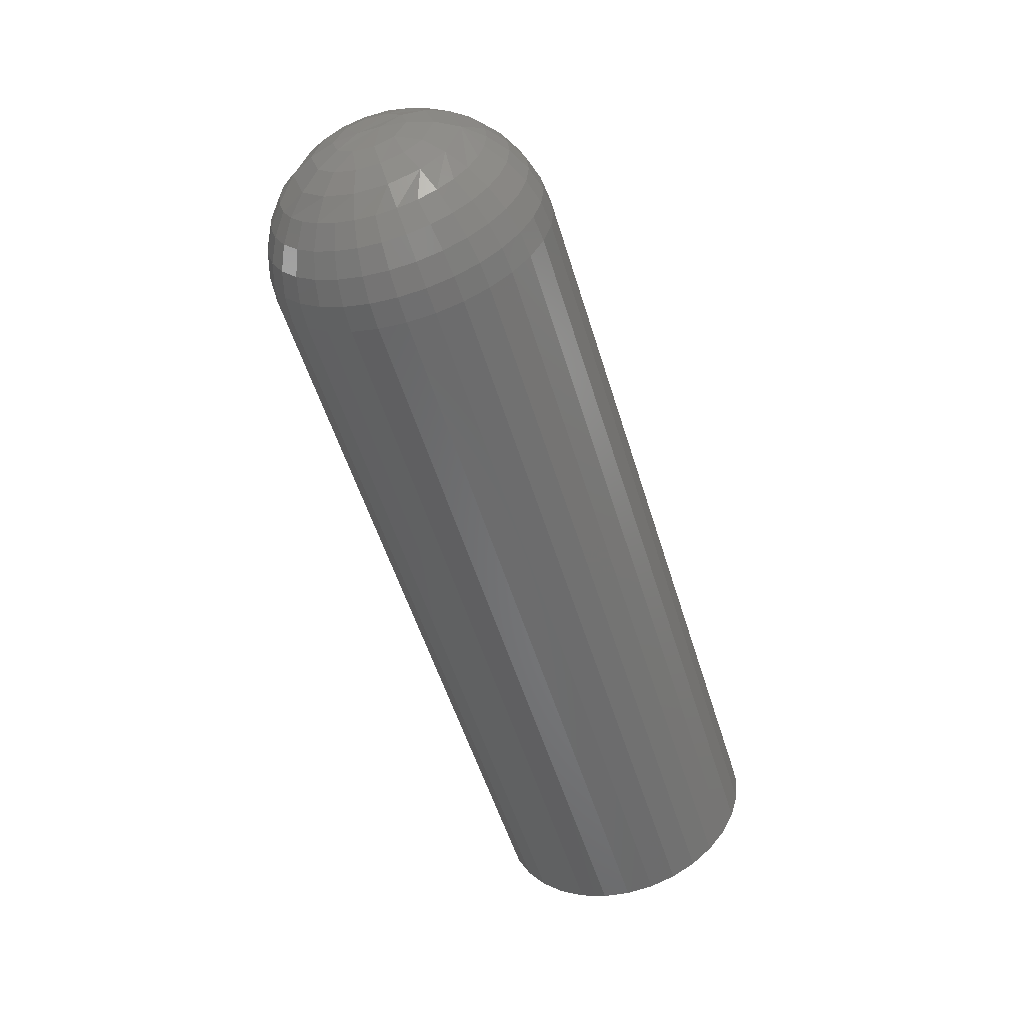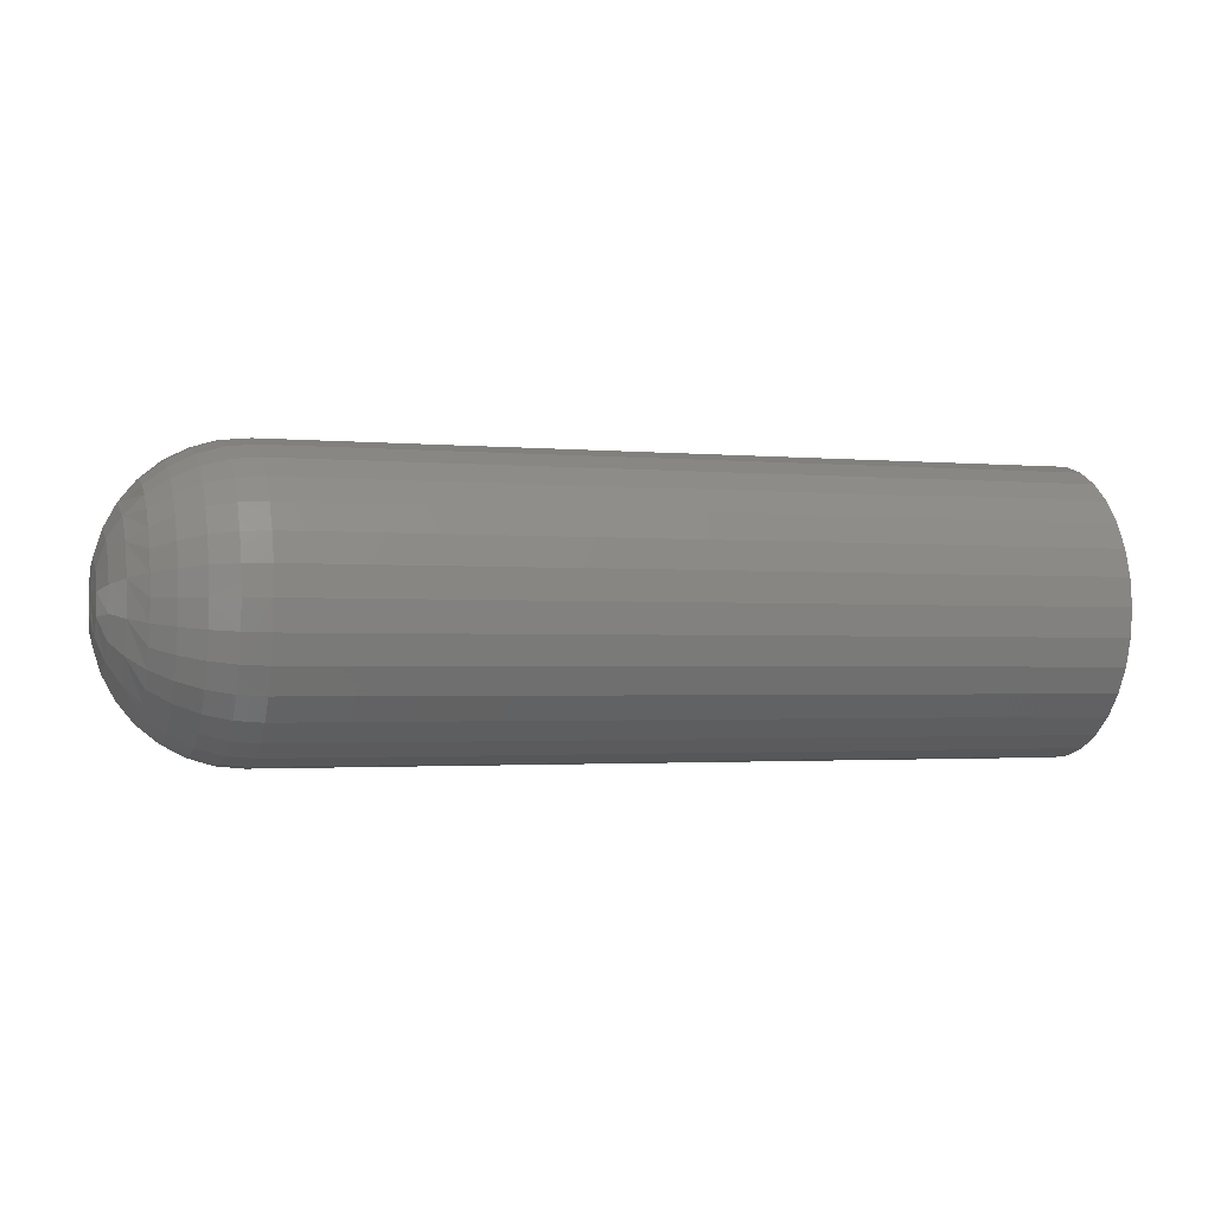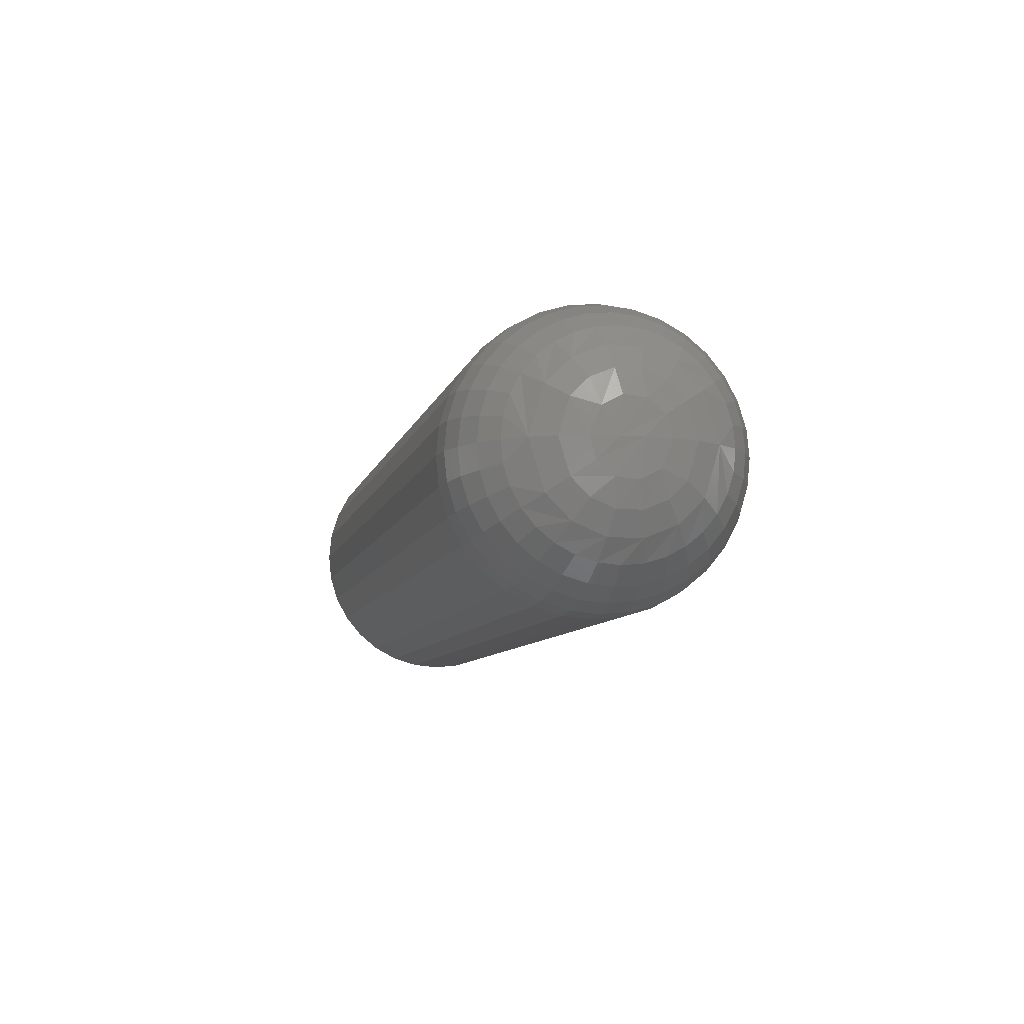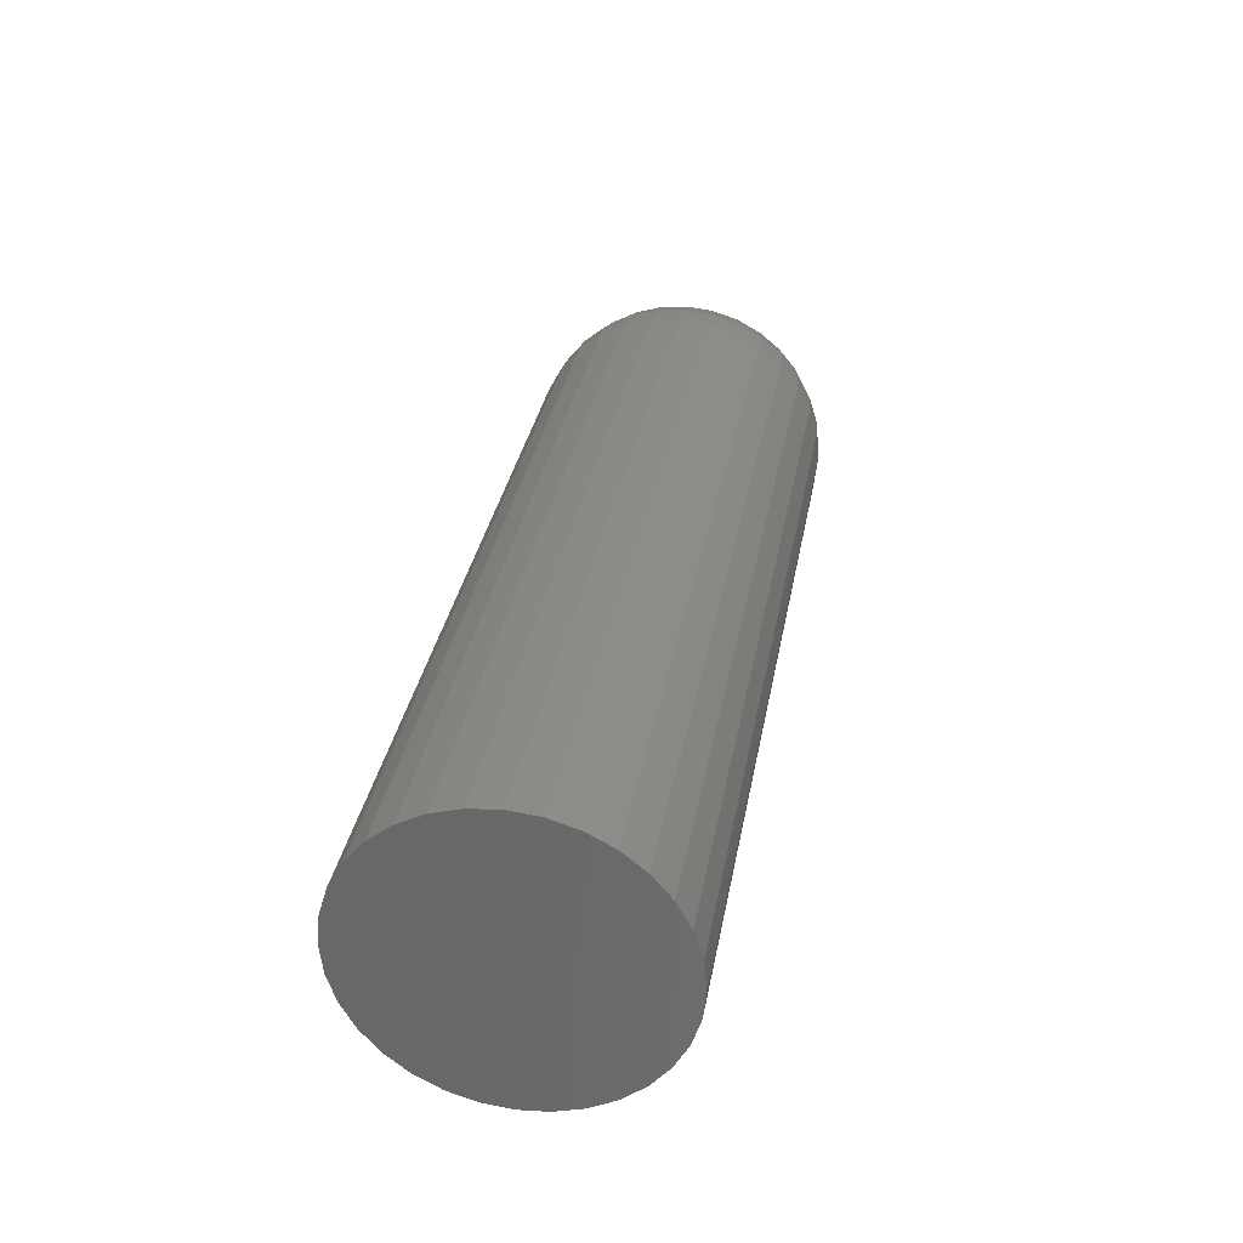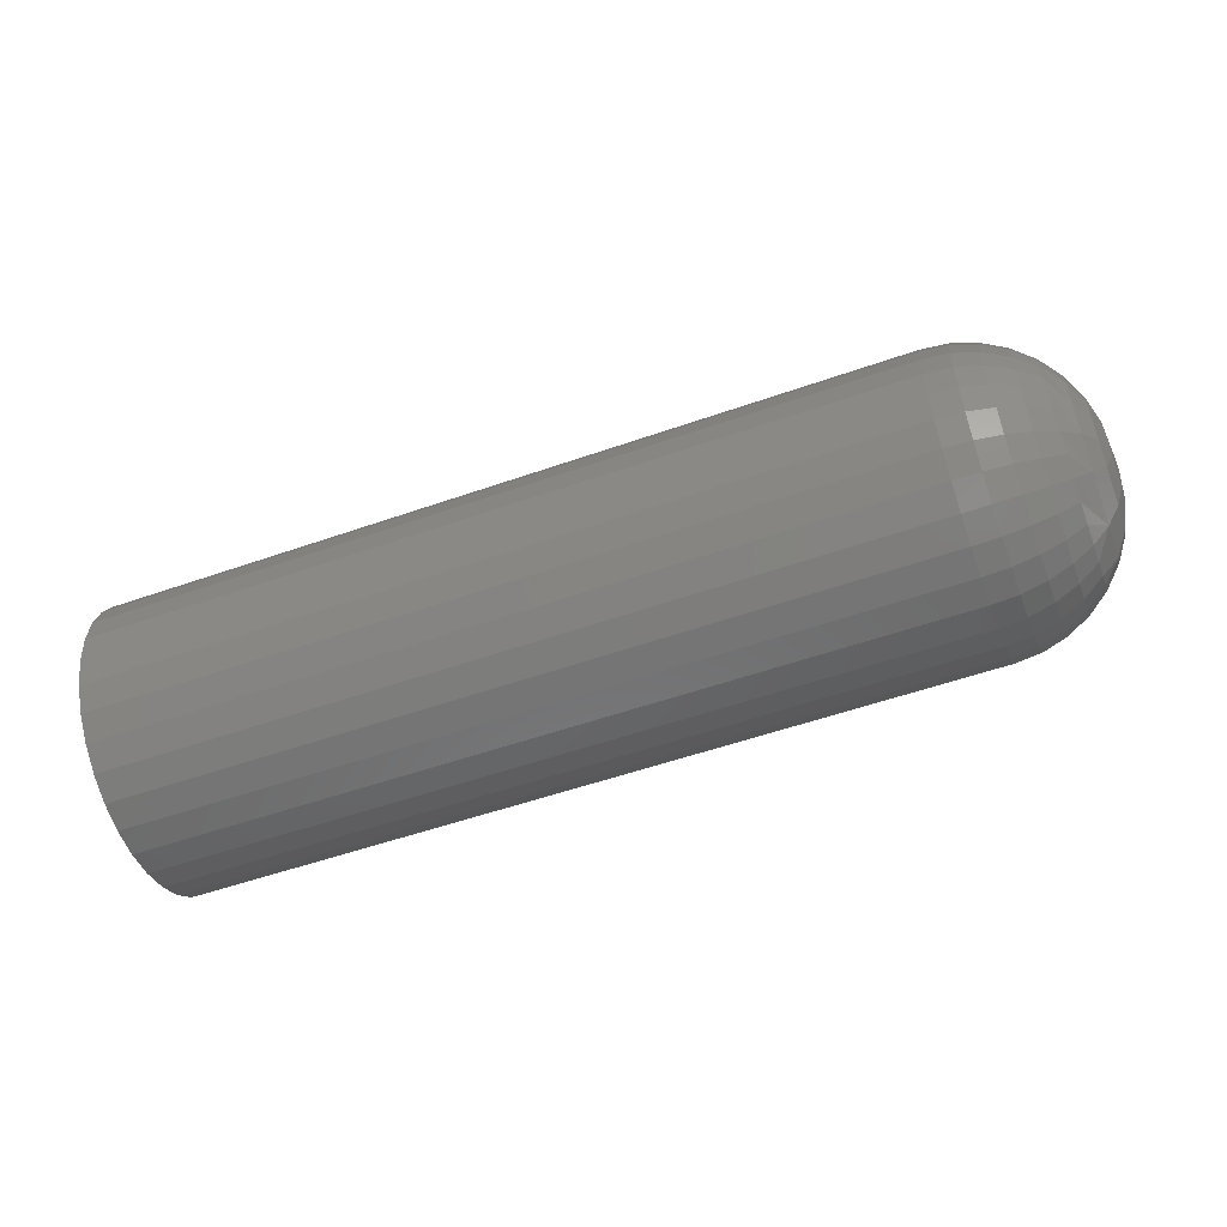
<metadata>
{"format":"stl","ext":"stl","renderer":"f3d","projection":"perspective","resolution":1024,"background":"white","views":[{"elev":-54.5,"azim":107.0,"up":"+Z"},{"elev":-1.8,"azim":161.3,"up":"+Y"},{"elev":-8.1,"azim":77.4,"up":"+Z"},{"elev":33.1,"azim":-80.0,"up":"+Z"},{"elev":-52.9,"azim":20.7,"up":"+Y"}]}
</metadata>
<code>
# stl→obj: 232 verts, 460 faces
v -8.674e-17 -0.006497 0.05403
v 0.04688 -0.006497 0.05403
v -8.655e-17 -0.006659 0.05238
v 0.04688 -0.006659 0.05238
v -8.638e-17 -0.007141 0.05079
v 0.04688 -0.007141 0.05079
v -8.621e-17 -0.007924 0.04932
v 0.04688 -0.007924 0.04932
v -8.607e-17 -0.008978 0.04804
v 0.04688 -0.008978 0.04804
v -8.595e-17 -0.01026 0.04699
v 0.04688 -0.01026 0.04699
v -8.587e-17 -0.01173 0.0462
v 0.04688 -0.01173 0.0462
v -8.581e-17 -0.01331 0.04572
v 0.04688 -0.01331 0.04572
v -8.58e-17 -0.01497 0.04556
v 0.04688 -0.01497 0.04556
v -8.581e-17 -0.01662 0.04572
v 0.04688 -0.01662 0.04572
v -8.587e-17 -0.01821 0.0462
v 0.04688 -0.01821 0.0462
v -8.595e-17 -0.01967 0.04699
v 0.04688 -0.01967 0.04699
v -8.607e-17 -0.02096 0.04804
v 0.04688 -0.02096 0.04804
v -8.621e-17 -0.02201 0.04932
v 0.04688 -0.02201 0.04932
v -8.638e-17 -0.02279 0.05079
v 0.04688 -0.02279 0.05079
v -8.655e-17 -0.02327 0.05238
v 0.04688 -0.02327 0.05238
v -8.674e-17 -0.02344 0.05403
v 0.04688 -0.02344 0.05403
v -8.692e-17 -0.02327 0.05568
v 0.04688 -0.02327 0.05568
v -8.71e-17 -0.02279 0.05727
v 0.04688 -0.02279 0.05727
v -8.726e-17 -0.02201 0.05874
v 0.04688 -0.02201 0.05874
v -8.74e-17 -0.02096 0.06002
v 0.04688 -0.02096 0.06002
v -8.752e-17 -0.01967 0.06107
v 0.04688 -0.01967 0.06107
v -8.76e-17 -0.01821 0.06186
v 0.04688 -0.01821 0.06186
v -8.766e-17 -0.01662 0.06234
v 0.04688 -0.01662 0.06234
v -8.768e-17 -0.01497 0.0625
v 0.04688 -0.01497 0.0625
v -8.766e-17 -0.01331 0.06234
v 0.04688 -0.01331 0.06234
v -8.76e-17 -0.01173 0.06186
v 0.04688 -0.01173 0.06186
v -8.752e-17 -0.01026 0.06107
v 0.04688 -0.01026 0.06107
v -8.74e-17 -0.008978 0.06002
v 0.04688 -0.008978 0.06002
v -8.726e-17 -0.007924 0.05874
v 0.04688 -0.007924 0.05874
v -8.71e-17 -0.007141 0.05727
v 0.04688 -0.007141 0.05727
v -8.692e-17 -0.006659 0.05568
v 0.04688 -0.006659 0.05568
v 0.05469 -0.01562 0.05403
v 0.05454 -0.01715 0.05403
v 0.05454 -0.01678 0.05282
v 0.05409 -0.01861 0.05403
v 0.05409 -0.018 0.052
v 0.05337 -0.01997 0.05403
v 0.05337 -0.01912 0.05125
v 0.0524 -0.02103 0.05282
v 0.05454 -0.0158 0.05201
v 0.05409 -0.01699 0.051
v 0.05337 -0.01774 0.04987
v 0.0524 -0.02011 0.05059
v 0.05409 -0.01568 0.05045
v 0.05337 -0.01594 0.04913
v 0.0524 -0.0184 0.04889
v 0.05454 -0.01454 0.05189
v 0.05409 -0.01426 0.05045
v 0.05337 -0.01399 0.04913
v 0.0524 -0.01617 0.04797
v 0.05454 -0.01342 0.05249
v 0.05409 -0.01294 0.051
v 0.05337 -0.01219 0.04987
v 0.0524 -0.01376 0.04797
v 0.05409 -0.01193 0.052
v 0.05337 -0.01081 0.05125
v 0.0524 -0.01153 0.04889
v 0.05454 -0.01279 0.05403
v 0.05409 -0.01132 0.05403
v 0.05337 -0.009969 0.05403
v 0.0524 -0.009827 0.05059
v 0.05469 -0.01431 0.05403
v 0.0484 -0.006807 0.05241
v 0.0484 -0.006647 0.05403
v 0.04986 -0.007243 0.05249
v 0.04986 -0.007091 0.05403
v 0.05122 -0.007951 0.05263
v 0.05122 -0.007813 0.05403
v 0.0524 -0.008904 0.05282
v 0.0524 -0.008785 0.05403
v 0.0484 -0.02329 0.05403
v 0.0484 -0.02313 0.05241
v 0.04986 -0.02284 0.05403
v 0.04986 -0.02269 0.05249
v 0.05122 -0.02212 0.05403
v 0.05122 -0.02198 0.05263
v 0.0524 -0.02115 0.05403
v 0.0484 -0.02265 0.05085
v 0.04986 -0.02224 0.05102
v 0.05122 -0.02158 0.05129
v 0.0524 -0.02068 0.05166
v 0.0484 -0.02189 0.04941
v 0.04986 -0.02152 0.04965
v 0.05122 -0.02092 0.05006
v 0.0484 -0.02085 0.04815
v 0.04986 -0.02054 0.04846
v 0.05122 -0.02003 0.04897
v 0.0524 -0.01934 0.04966
v 0.0484 -0.01959 0.04711
v 0.04986 -0.01934 0.04748
v 0.05122 -0.01894 0.04808
v 0.0484 -0.01815 0.04634
v 0.04986 -0.01798 0.04675
v 0.05122 -0.0177 0.04742
v 0.0524 -0.01733 0.04832
v 0.0484 -0.01659 0.04587
v 0.04986 -0.0165 0.04631
v 0.05122 -0.01636 0.04701
v 0.0484 -0.01497 0.04571
v 0.04986 -0.01497 0.04615
v 0.05122 -0.01497 0.04688
v 0.0524 -0.01497 0.04785
v 0.0484 -0.01334 0.04587
v 0.04986 -0.01343 0.04631
v 0.05122 -0.01357 0.04701
v 0.0484 -0.01178 0.04634
v 0.04986 -0.01195 0.04675
v 0.05122 -0.01223 0.04742
v 0.0524 -0.0126 0.04832
v 0.0484 -0.01034 0.04711
v 0.04986 -0.01059 0.04748
v 0.05122 -0.01099 0.04808
v 0.0484 -0.009084 0.04815
v 0.04986 -0.009398 0.04846
v 0.05122 -0.009909 0.04897
v 0.0524 -0.0106 0.04966
v 0.0484 -0.008049 0.04941
v 0.04986 -0.008419 0.04965
v 0.05122 -0.009019 0.05006
v 0.0484 -0.00728 0.05085
v 0.04986 -0.007691 0.05102
v 0.05122 -0.008358 0.05129
v 0.0524 -0.009256 0.05166
v 0.05454 -0.01315 0.05524
v 0.05409 -0.01193 0.05606
v 0.05337 -0.01081 0.05681
v 0.0524 -0.008904 0.05524
v 0.05454 -0.01413 0.05605
v 0.05409 -0.01294 0.05706
v 0.05337 -0.01219 0.05819
v 0.0524 -0.009827 0.05746
v 0.05409 -0.01426 0.05761
v 0.05337 -0.01399 0.05893
v 0.0524 -0.01153 0.05917
v 0.05454 -0.01539 0.05617
v 0.05409 -0.01568 0.05761
v 0.05337 -0.01594 0.05893
v 0.0524 -0.01376 0.06009
v 0.05454 -0.01651 0.05557
v 0.05409 -0.01699 0.05706
v 0.05337 -0.01774 0.05819
v 0.0524 -0.01617 0.06009
v 0.05409 -0.018 0.05606
v 0.05337 -0.01912 0.05681
v 0.0524 -0.0184 0.05917
v 0.0524 -0.02011 0.05746
v 0.0484 -0.02313 0.05565
v 0.04986 -0.02269 0.05557
v 0.05122 -0.02198 0.05543
v 0.0524 -0.02103 0.05524
v 0.0484 -0.006807 0.05565
v 0.04986 -0.007243 0.05557
v 0.05122 -0.007951 0.05543
v 0.0484 -0.00728 0.05721
v 0.04986 -0.007691 0.05704
v 0.05122 -0.008358 0.05677
v 0.0524 -0.009256 0.0564
v 0.0484 -0.008049 0.05865
v 0.04986 -0.008419 0.05841
v 0.05122 -0.009019 0.058
v 0.0484 -0.009084 0.05991
v 0.04986 -0.009398 0.0596
v 0.05122 -0.009909 0.05909
v 0.0524 -0.0106 0.0584
v 0.0484 -0.01034 0.06095
v 0.04986 -0.01059 0.06058
v 0.05122 -0.01099 0.05998
v 0.0484 -0.01178 0.06172
v 0.04986 -0.01195 0.06131
v 0.05122 -0.01223 0.06064
v 0.0524 -0.0126 0.05974
v 0.0484 -0.01334 0.06219
v 0.04986 -0.01343 0.06175
v 0.05122 -0.01357 0.06105
v 0.0484 -0.01497 0.06235
v 0.04986 -0.01497 0.06191
v 0.05122 -0.01497 0.06118
v 0.0524 -0.01497 0.06021
v 0.0484 -0.01659 0.06219
v 0.04986 -0.0165 0.06175
v 0.05122 -0.01636 0.06105
v 0.0484 -0.01815 0.06172
v 0.04986 -0.01798 0.06131
v 0.05122 -0.0177 0.06064
v 0.0524 -0.01733 0.05974
v 0.0484 -0.01959 0.06095
v 0.04986 -0.01934 0.06058
v 0.05122 -0.01894 0.05998
v 0.0484 -0.02085 0.05991
v 0.04986 -0.02054 0.0596
v 0.05122 -0.02003 0.05909
v 0.0524 -0.01934 0.0584
v 0.0484 -0.02189 0.05865
v 0.04986 -0.02152 0.05841
v 0.05122 -0.02092 0.058
v 0.0484 -0.02265 0.05721
v 0.04986 -0.02224 0.05704
v 0.05122 -0.02158 0.05677
v 0.0524 -0.02068 0.0564
f 1 2 3
f 3 2 4
f 3 4 5
f 5 4 6
f 5 6 7
f 7 6 8
f 7 8 9
f 9 8 10
f 9 10 11
f 11 10 12
f 11 12 13
f 13 12 14
f 13 14 15
f 15 14 16
f 15 16 17
f 17 16 18
f 17 18 19
f 19 18 20
f 19 20 21
f 21 20 22
f 21 22 23
f 23 22 24
f 23 24 25
f 25 24 26
f 25 26 27
f 27 26 28
f 27 28 29
f 29 28 30
f 29 30 31
f 31 30 32
f 31 32 33
f 33 32 34
f 33 34 35
f 35 34 36
f 35 36 37
f 37 36 38
f 37 38 39
f 39 38 40
f 39 40 41
f 41 40 42
f 41 42 43
f 43 42 44
f 43 44 45
f 45 44 46
f 45 46 47
f 47 46 48
f 47 48 49
f 49 48 50
f 49 50 51
f 51 50 52
f 51 52 53
f 53 52 54
f 53 54 55
f 55 54 56
f 55 56 57
f 57 56 58
f 57 58 59
f 59 58 60
f 59 60 61
f 61 60 62
f 61 62 63
f 63 62 64
f 63 64 1
f 1 64 2
f 65 66 67
f 67 66 68
f 69 67 68
f 69 68 70
f 69 70 71
f 71 70 72
f 73 67 69
f 73 69 74
f 74 69 71
f 74 71 75
f 75 71 76
f 77 73 74
f 77 74 75
f 77 75 78
f 78 75 79
f 80 73 77
f 81 80 77
f 81 77 78
f 81 78 82
f 82 78 83
f 84 80 81
f 84 81 85
f 85 81 82
f 85 82 86
f 86 82 87
f 88 84 85
f 88 85 86
f 88 86 89
f 89 86 90
f 91 84 88
f 92 91 88
f 92 88 89
f 92 89 93
f 93 89 94
f 95 65 67
f 95 67 73
f 95 73 80
f 95 80 84
f 95 84 91
f 4 2 96
f 96 2 97
f 96 97 98
f 98 97 99
f 98 99 100
f 100 99 101
f 100 101 102
f 102 101 103
f 102 103 93
f 34 32 104
f 104 32 105
f 104 105 106
f 106 105 107
f 106 107 108
f 108 107 109
f 108 109 110
f 110 109 72
f 110 72 70
f 32 30 105
f 105 30 111
f 105 111 107
f 107 111 112
f 107 112 109
f 109 112 113
f 109 113 72
f 72 113 114
f 72 114 71
f 30 28 111
f 111 28 115
f 111 115 112
f 112 115 116
f 112 116 113
f 113 116 117
f 113 117 114
f 114 117 76
f 114 76 71
f 28 26 115
f 115 26 118
f 115 118 116
f 116 118 119
f 116 119 117
f 117 119 120
f 117 120 76
f 76 120 121
f 76 121 75
f 26 24 118
f 118 24 122
f 118 122 119
f 119 122 123
f 119 123 120
f 120 123 124
f 120 124 121
f 121 124 79
f 121 79 75
f 24 22 122
f 122 22 125
f 122 125 123
f 123 125 126
f 123 126 124
f 124 126 127
f 124 127 79
f 79 127 128
f 79 128 78
f 22 20 125
f 125 20 129
f 125 129 126
f 126 129 130
f 126 130 127
f 127 130 131
f 127 131 128
f 128 131 83
f 128 83 78
f 20 18 129
f 129 18 132
f 129 132 130
f 130 132 133
f 130 133 131
f 131 133 134
f 131 134 83
f 83 134 135
f 83 135 82
f 18 16 132
f 132 16 136
f 132 136 133
f 133 136 137
f 133 137 134
f 134 137 138
f 134 138 135
f 135 138 87
f 135 87 82
f 16 14 136
f 136 14 139
f 136 139 137
f 137 139 140
f 137 140 138
f 138 140 141
f 138 141 87
f 87 141 142
f 87 142 86
f 14 12 139
f 139 12 143
f 139 143 140
f 140 143 144
f 140 144 141
f 141 144 145
f 141 145 142
f 142 145 90
f 142 90 86
f 12 10 143
f 143 10 146
f 143 146 144
f 144 146 147
f 144 147 145
f 145 147 148
f 145 148 90
f 90 148 149
f 90 149 89
f 10 8 146
f 146 8 150
f 146 150 147
f 147 150 151
f 147 151 148
f 148 151 152
f 148 152 149
f 149 152 94
f 149 94 89
f 8 6 150
f 150 6 153
f 150 153 151
f 151 153 154
f 151 154 152
f 152 154 155
f 152 155 94
f 94 155 156
f 94 156 93
f 6 4 153
f 153 4 96
f 153 96 154
f 154 96 98
f 154 98 155
f 155 98 100
f 155 100 156
f 156 100 102
f 156 102 93
f 95 91 157
f 157 91 92
f 158 157 92
f 158 92 93
f 158 93 159
f 159 93 160
f 161 157 158
f 161 158 162
f 162 158 159
f 162 159 163
f 163 159 164
f 165 161 162
f 165 162 163
f 165 163 166
f 166 163 167
f 168 161 165
f 169 168 165
f 169 165 166
f 169 166 170
f 170 166 171
f 172 168 169
f 172 169 173
f 173 169 170
f 173 170 174
f 174 170 175
f 176 172 173
f 176 173 174
f 176 174 177
f 177 174 178
f 66 172 176
f 68 66 176
f 68 176 177
f 68 177 70
f 70 177 179
f 65 95 157
f 65 157 161
f 65 161 168
f 65 168 172
f 65 172 66
f 36 34 180
f 180 34 104
f 180 104 181
f 181 104 106
f 181 106 182
f 182 106 108
f 182 108 183
f 183 108 110
f 183 110 70
f 2 64 97
f 97 64 184
f 97 184 99
f 99 184 185
f 99 185 101
f 101 185 186
f 101 186 103
f 103 186 160
f 103 160 93
f 64 62 184
f 184 62 187
f 184 187 185
f 185 187 188
f 185 188 186
f 186 188 189
f 186 189 160
f 160 189 190
f 160 190 159
f 62 60 187
f 187 60 191
f 187 191 188
f 188 191 192
f 188 192 189
f 189 192 193
f 189 193 190
f 190 193 164
f 190 164 159
f 60 58 191
f 191 58 194
f 191 194 192
f 192 194 195
f 192 195 193
f 193 195 196
f 193 196 164
f 164 196 197
f 164 197 163
f 58 56 194
f 194 56 198
f 194 198 195
f 195 198 199
f 195 199 196
f 196 199 200
f 196 200 197
f 197 200 167
f 197 167 163
f 56 54 198
f 198 54 201
f 198 201 199
f 199 201 202
f 199 202 200
f 200 202 203
f 200 203 167
f 167 203 204
f 167 204 166
f 54 52 201
f 201 52 205
f 201 205 202
f 202 205 206
f 202 206 203
f 203 206 207
f 203 207 204
f 204 207 171
f 204 171 166
f 52 50 205
f 205 50 208
f 205 208 206
f 206 208 209
f 206 209 207
f 207 209 210
f 207 210 171
f 171 210 211
f 171 211 170
f 50 48 208
f 208 48 212
f 208 212 209
f 209 212 213
f 209 213 210
f 210 213 214
f 210 214 211
f 211 214 175
f 211 175 170
f 48 46 212
f 212 46 215
f 212 215 213
f 213 215 216
f 213 216 214
f 214 216 217
f 214 217 175
f 175 217 218
f 175 218 174
f 46 44 215
f 215 44 219
f 215 219 216
f 216 219 220
f 216 220 217
f 217 220 221
f 217 221 218
f 218 221 178
f 218 178 174
f 44 42 219
f 219 42 222
f 219 222 220
f 220 222 223
f 220 223 221
f 221 223 224
f 221 224 178
f 178 224 225
f 178 225 177
f 42 40 222
f 222 40 226
f 222 226 223
f 223 226 227
f 223 227 224
f 224 227 228
f 224 228 225
f 225 228 179
f 225 179 177
f 40 38 226
f 226 38 229
f 226 229 227
f 227 229 230
f 227 230 228
f 228 230 231
f 228 231 179
f 179 231 232
f 179 232 70
f 38 36 229
f 229 36 180
f 229 180 230
f 230 180 181
f 230 181 231
f 231 181 182
f 231 182 232
f 232 182 183
f 232 183 70
f 59 37 39
f 61 37 59
f 61 35 37
f 63 35 61
f 3 31 1
f 3 29 31
f 5 29 3
f 5 27 29
f 7 27 5
f 7 25 27
f 9 25 7
f 9 23 25
f 21 23 9
f 33 35 63
f 33 63 1
f 33 1 31
f 57 59 39
f 57 39 41
f 57 41 43
f 57 43 45
f 57 45 47
f 57 47 49
f 57 49 51
f 57 51 53
f 57 53 55
f 11 13 15
f 11 15 17
f 11 17 19
f 11 19 21
f 11 21 9

</code>
